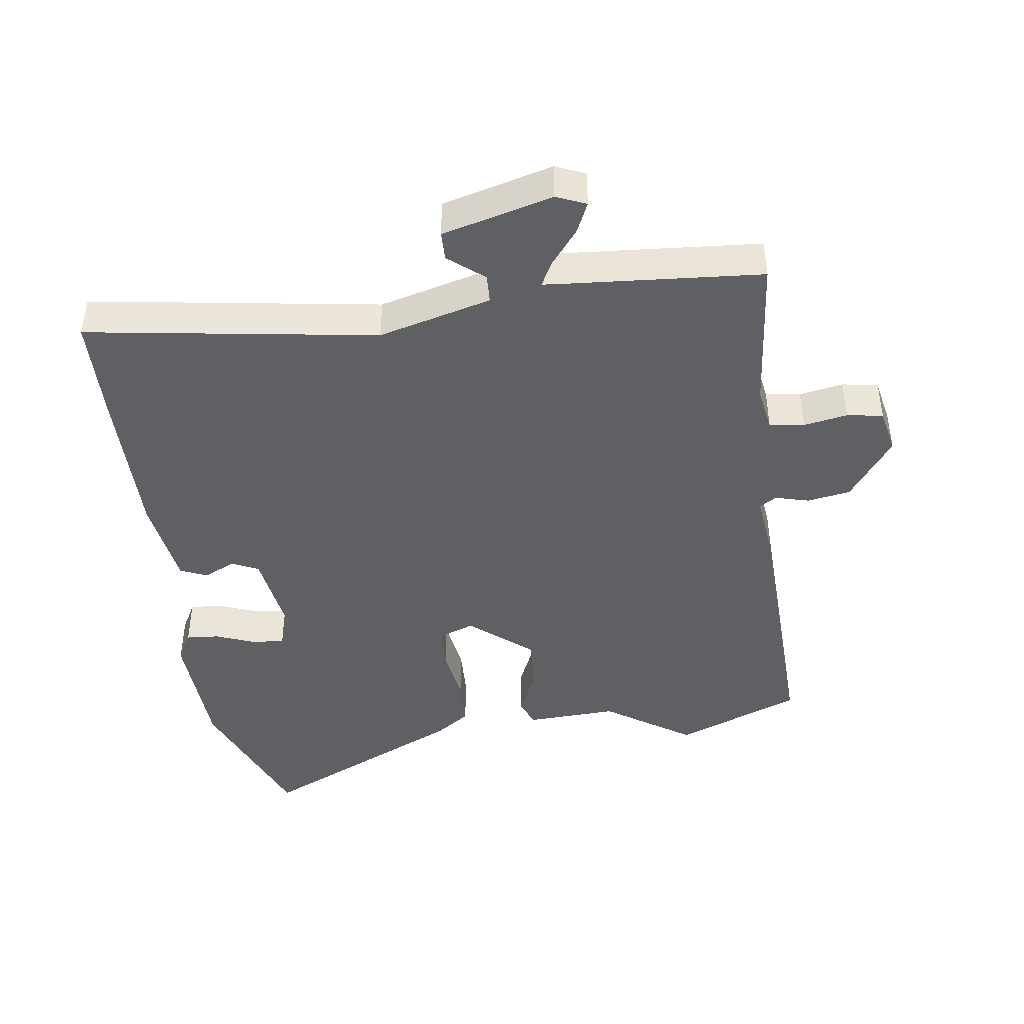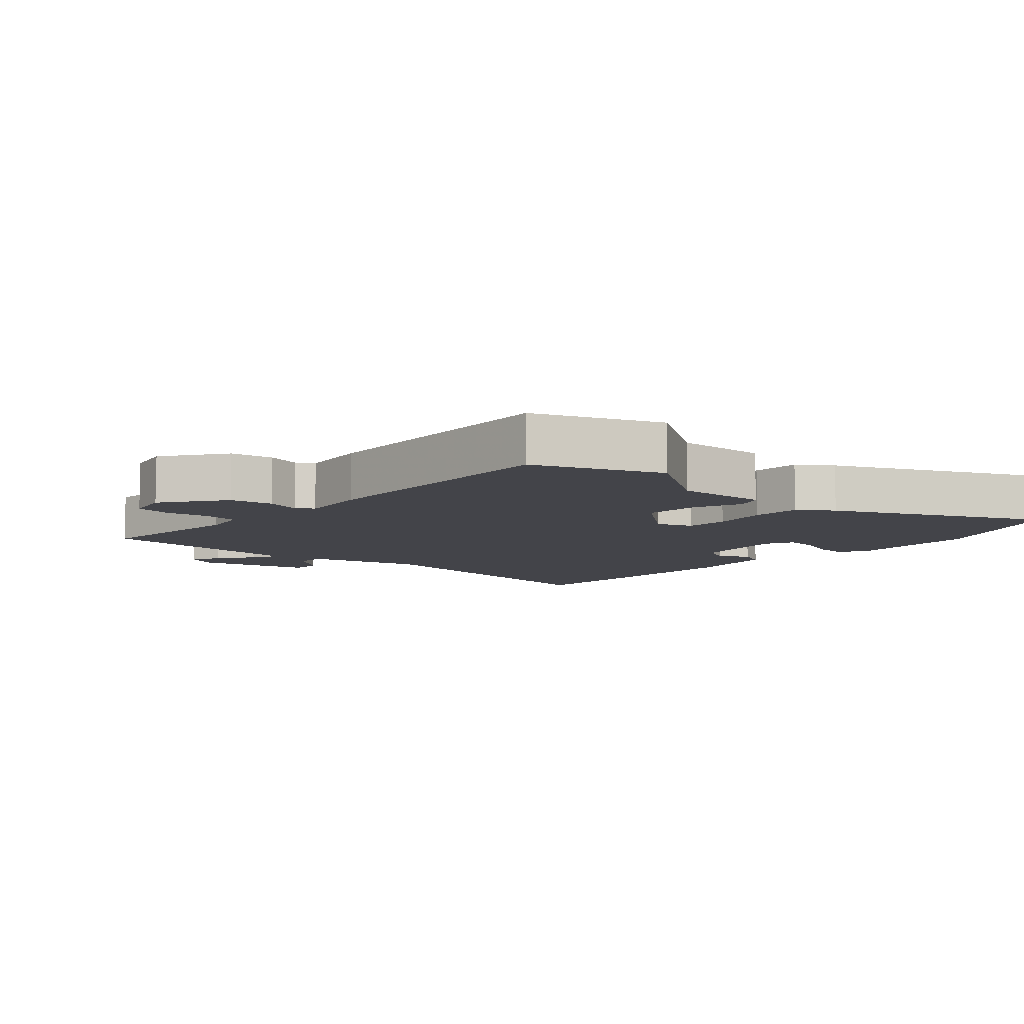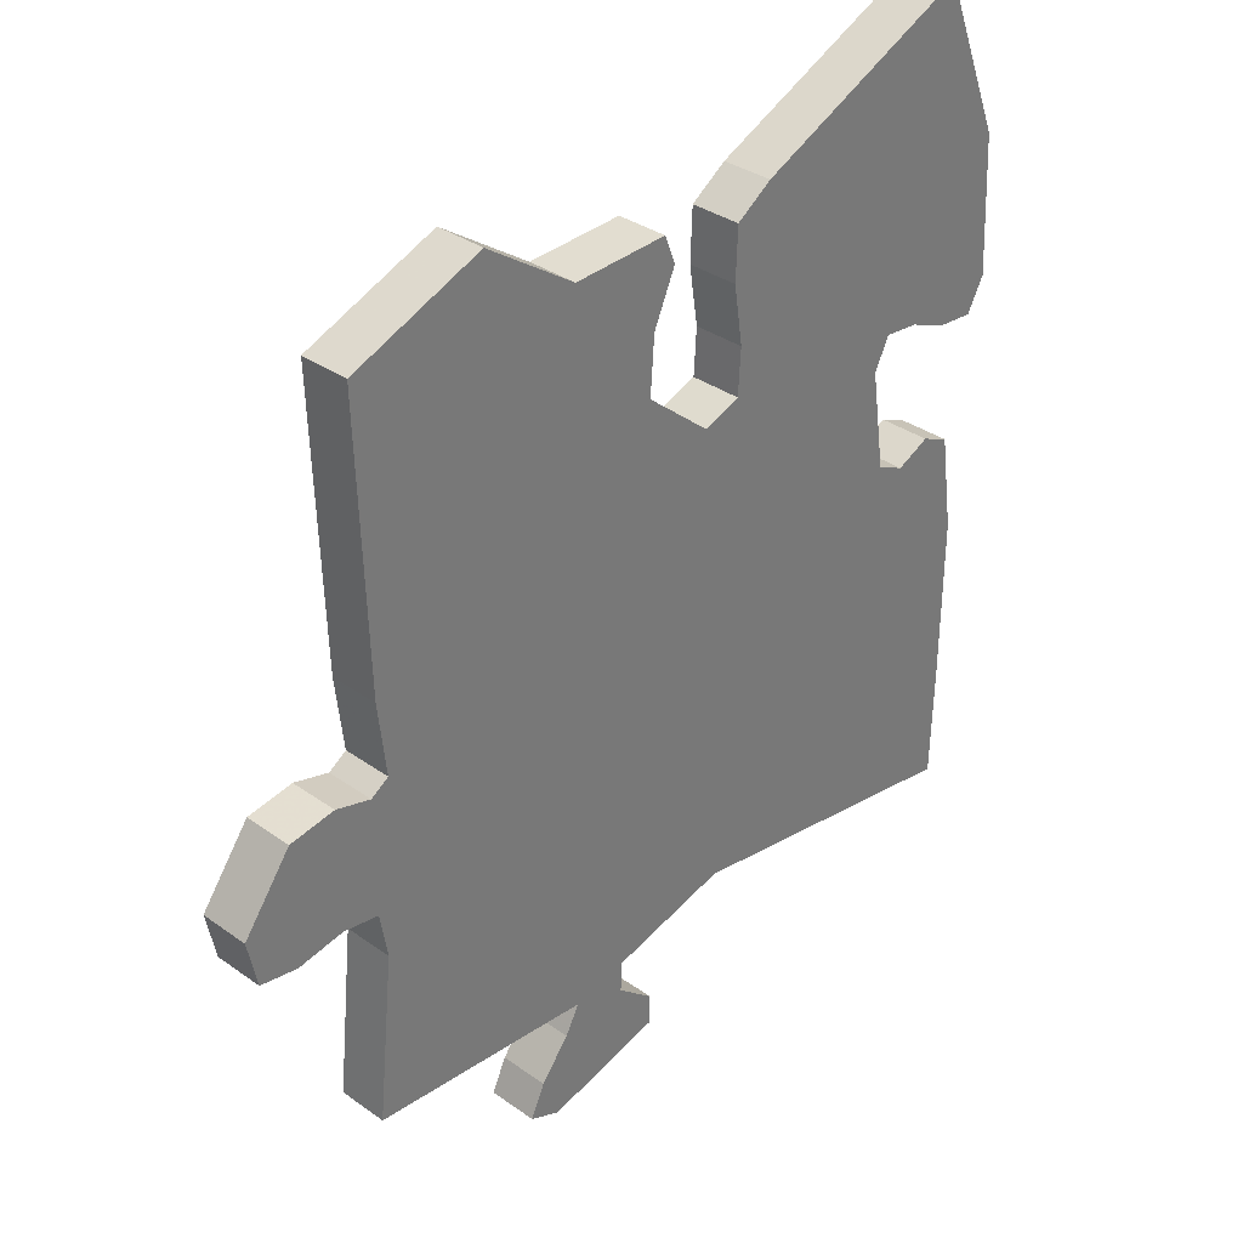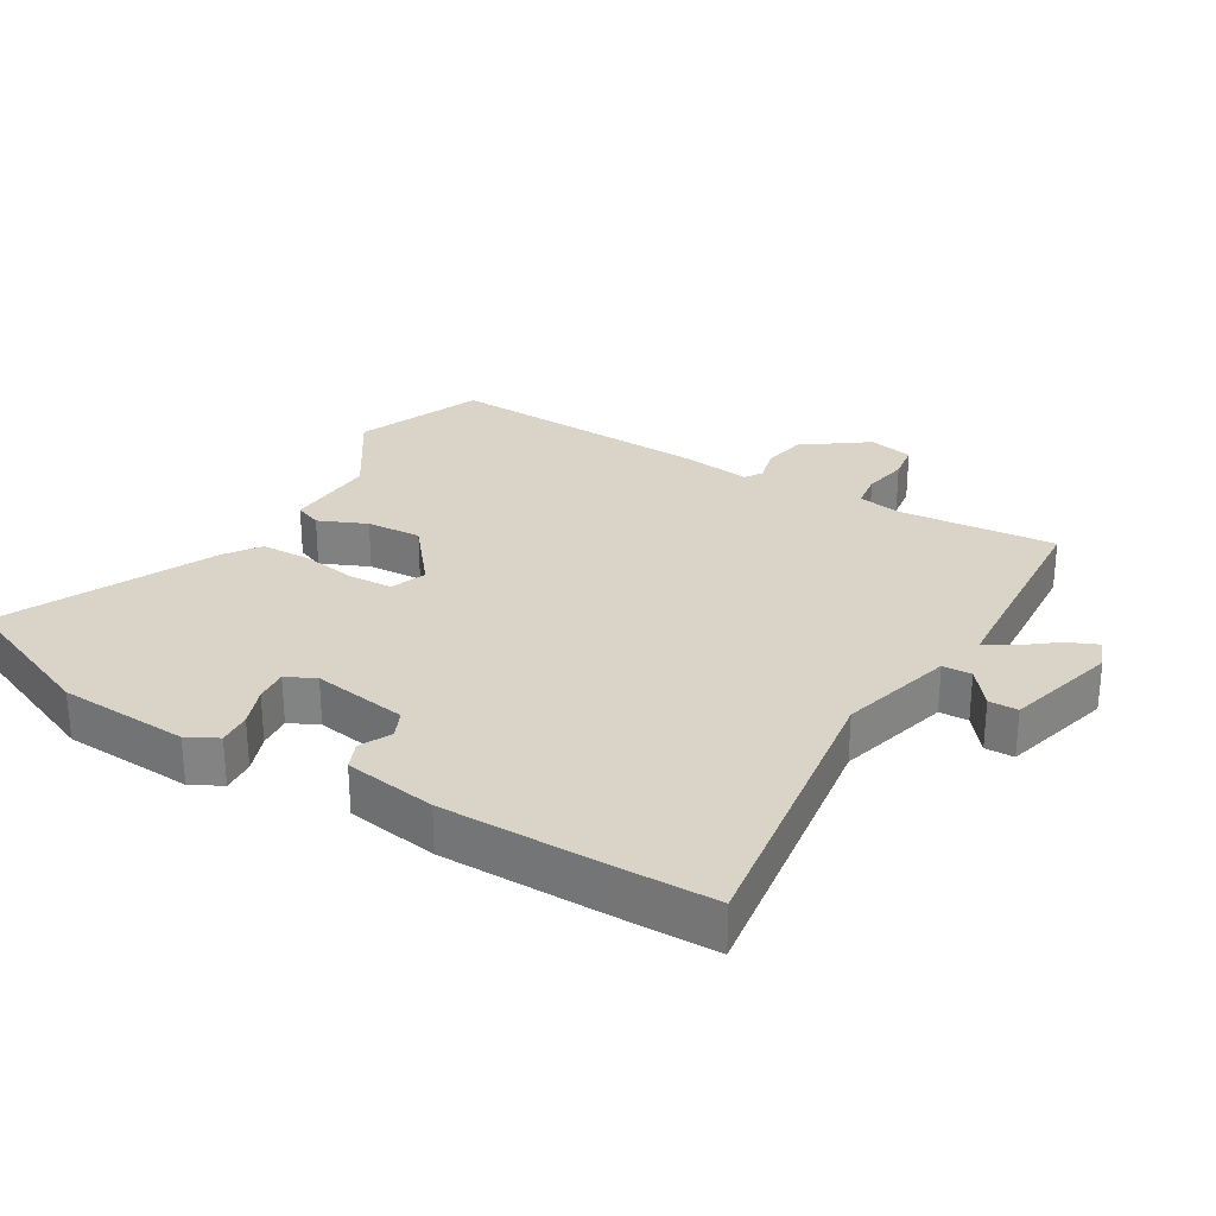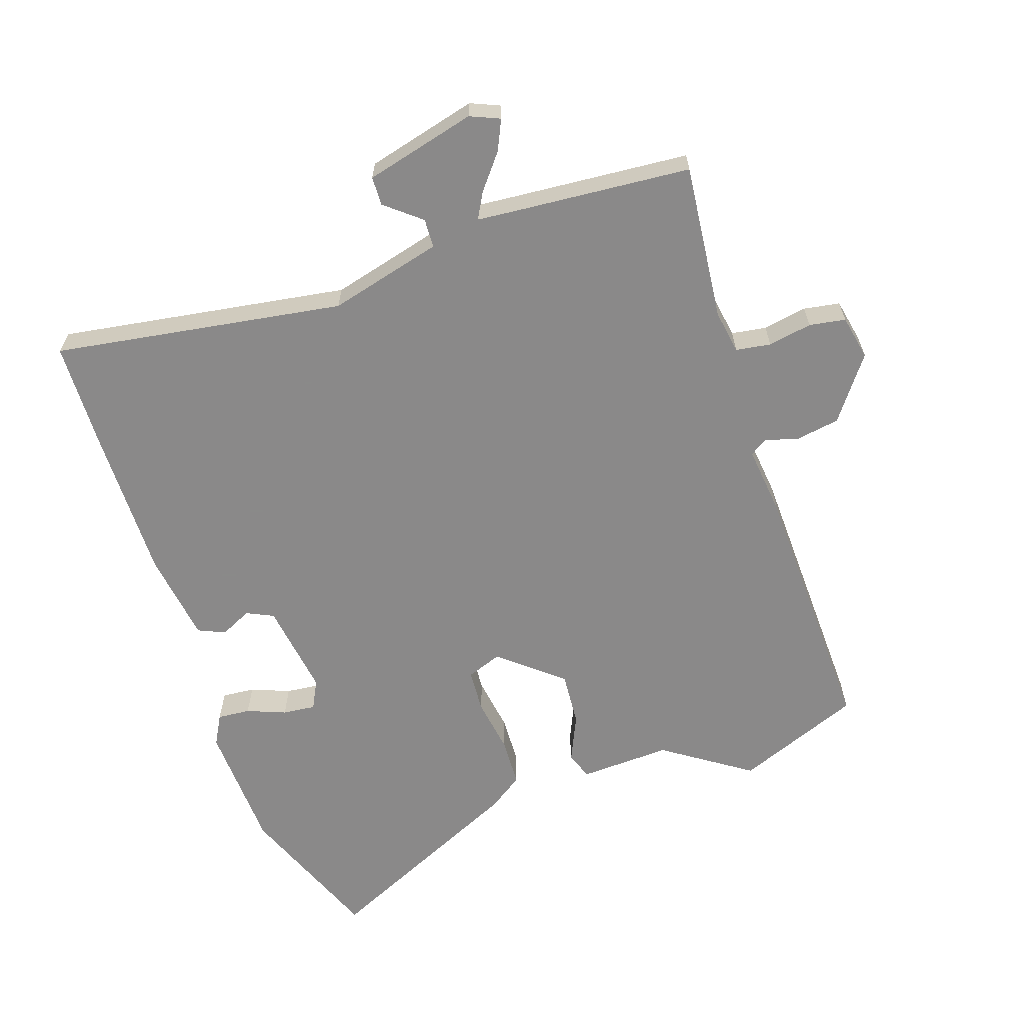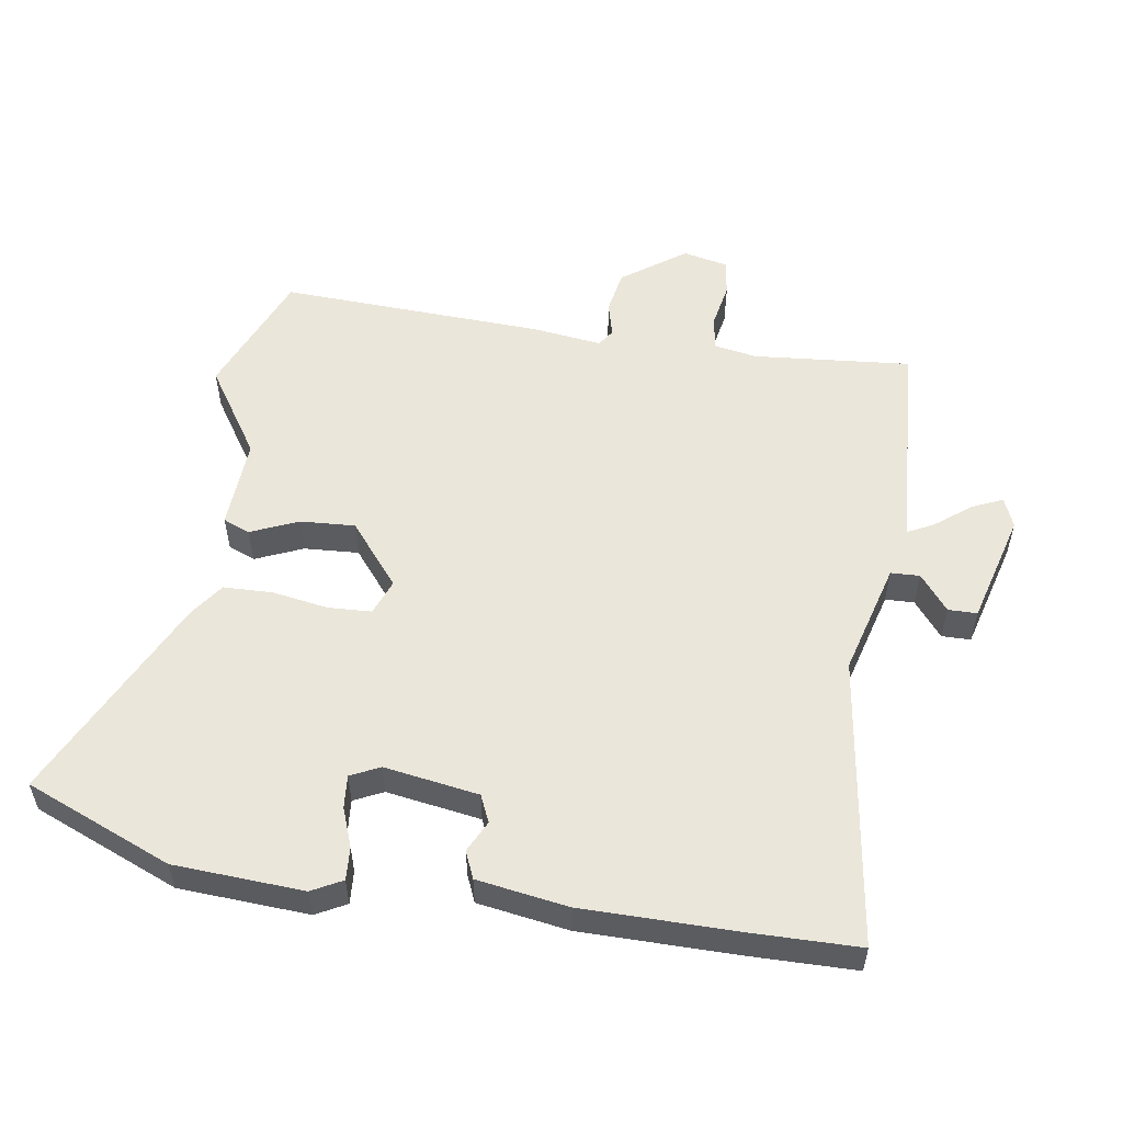
<metadata>
{"format":"obj","ext":"obj","renderer":"f3d","projection":"perspective","resolution":1024,"background":"white","views":[{"elev":-43.7,"azim":-172.0,"up":"+Y"},{"elev":-8.4,"azim":-41.4,"up":"+Y"},{"elev":33.9,"azim":-46.0,"up":"+Z"},{"elev":28.4,"azim":121.4,"up":"+Y"},{"elev":-63.3,"azim":-161.5,"up":"+Y"},{"elev":54.7,"azim":99.5,"up":"+Y"}]}
</metadata>
<code>
v -0.521 0.07 -0.498
v -0.497 0.07 -0.259
v -0.508 0.07 -0.193
v -0.561 0.07 -0.185
v -0.628 0.07 -0.197
v -0.683 0.07 -0.188
v -0.697 0.07 -0.12
v -0.627 0.07 -0.025
v -0.561 0.07 -0.014
v -0.509 0.07 -0.028
v -0.483 0.07 -0.011
v -0.495 0.07 0.094
v -0.508 0.07 0.497
v -0.317 0.07 0.573
v -0.185 0.07 0.484
v -0.046 0.07 0.49
v -0.03 0.07 0.449
v -0.062 0.07 0.377
v -0.068 0.07 0.294
v 0.026 0.07 0.216
v 0.08 0.07 0.236
v 0.084 0.07 0.302
v 0.071 0.07 0.387
v 0.074 0.07 0.462
v 0.126 0.07 0.498
v 0.442 0.07 0.645
v 0.531 0.07 0.422
v 0.54 0.07 0.225
v 0.515 0.07 0.179
v 0.465 0.07 0.183
v 0.406 0.07 0.206
v 0.356 0.07 0.211
v 0.334 0.07 0.167
v 0.355 0.07 0.023
v 0.396 0.07 0.004
v 0.444 0.07 0.027
v 0.485 0.07 0.009
v 0.505 0.07 -0.13
v 0.503 0.07 -0.369
v 0.499 0.07 -0.528
v 0.058 0.07 -0.46
v -0.114 0.07 -0.505
v -0.116 0.07 -0.549
v -0.062 0.07 -0.593
v -0.063 0.07 -0.637
v -0.232 0.07 -0.681
v -0.277 0.07 -0.662
v -0.256 0.07 -0.616
v -0.214 0.07 -0.563
v -0.193 0.07 -0.524
v -0.239 0.07 -0.52
v -0.521 0 -0.498
v -0.497 0 -0.259
v -0.508 0 -0.193
v -0.561 0 -0.185
v -0.628 0 -0.197
v -0.683 0 -0.188
v -0.697 0 -0.12
v -0.627 0 -0.025
v -0.561 0 -0.014
v -0.509 0 -0.028
v -0.483 0 -0.011
v -0.495 0 0.094
v -0.508 0 0.497
v -0.317 0 0.573
v -0.185 0 0.484
v -0.046 0 0.49
v -0.03 0 0.449
v -0.062 0 0.377
v -0.068 0 0.294
v 0.026 0 0.216
v 0.08 0 0.236
v 0.084 0 0.302
v 0.071 0 0.387
v 0.074 0 0.462
v 0.126 0 0.498
v 0.442 0 0.645
v 0.531 0 0.422
v 0.54 0 0.225
v 0.515 0 0.179
v 0.465 0 0.183
v 0.406 0 0.206
v 0.356 0 0.211
v 0.334 0 0.167
v 0.355 0 0.023
v 0.396 0 0.004
v 0.444 0 0.027
v 0.485 0 0.009
v 0.505 0 -0.13
v 0.503 0 -0.369
v 0.499 0 -0.528
v 0.058 0 -0.46
v -0.114 0 -0.505
v -0.116 0 -0.549
v -0.062 0 -0.593
v -0.063 0 -0.637
v -0.232 0 -0.681
v -0.277 0 -0.662
v -0.256 0 -0.616
v -0.214 0 -0.563
v -0.193 0 -0.524
v -0.239 0 -0.52
f 47 48 49
f 46 47 49
f 45 46 49
f 44 45 49
f 43 44 49
f 42 43 49 50
f 41 42 50 51
f 39 40 41
f 38 39 41
f 37 38 41
f 36 37 41
f 35 36 41
f 51 1 2
f 41 51 2
f 35 41 2
f 34 35 2
f 29 30 31
f 28 29 31
f 27 28 31
f 26 27 31
f 25 26 31
f 24 25 31
f 23 24 31
f 22 23 31 32
f 21 22 32 33
f 15 16 17 18
f 15 18 19
f 14 15 19
f 13 14 19
f 12 13 19
f 11 12 19
f 8 9 10
f 7 8 10
f 6 7 10
f 5 6 10
f 4 5 10
f 3 4 10 11
f 2 3 11
f 34 2 11
f 33 34 11
f 21 33 11
f 20 21 11
f 11 19 20
f 100 99 98
f 100 98 97
f 100 97 96
f 100 96 95
f 100 95 94
f 101 100 94 93
f 102 101 93 92
f 92 91 90
f 92 90 89
f 92 89 88
f 92 88 87
f 92 87 86
f 53 52 102
f 53 102 92
f 53 92 86
f 53 86 85
f 82 81 80
f 82 80 79
f 82 79 78
f 82 78 77
f 82 77 76
f 82 76 75
f 82 75 74
f 83 82 74 73
f 84 83 73 72
f 69 68 67 66
f 70 69 66
f 70 66 65
f 70 65 64
f 70 64 63
f 70 63 62
f 61 60 59
f 61 59 58
f 61 58 57
f 61 57 56
f 61 56 55
f 62 61 55 54
f 62 54 53
f 62 53 85
f 62 85 84
f 62 84 72
f 62 72 71
f 71 70 62
f 1 52 53 2
f 2 53 54 3
f 3 54 55 4
f 4 55 56 5
f 5 56 57 6
f 6 57 58 7
f 7 58 59 8
f 8 59 60 9
f 9 60 61 10
f 10 61 62 11
f 11 62 63 12
f 12 63 64 13
f 13 64 65 14
f 14 65 66 15
f 15 66 67 16
f 16 67 68 17
f 17 68 69 18
f 18 69 70 19
f 19 70 71 20
f 20 71 72 21
f 21 72 73 22
f 22 73 74 23
f 23 74 75 24
f 24 75 76 25
f 25 76 77 26
f 26 77 78 27
f 27 78 79 28
f 28 79 80 29
f 29 80 81 30
f 30 81 82 31
f 31 82 83 32
f 32 83 84 33
f 33 84 85 34
f 34 85 86 35
f 35 86 87 36
f 36 87 88 37
f 37 88 89 38
f 38 89 90 39
f 39 90 91 40
f 40 91 92 41
f 41 92 93 42
f 42 93 94 43
f 43 94 95 44
f 44 95 96 45
f 45 96 97 46
f 46 97 98 47
f 47 98 99 48
f 48 99 100 49
f 49 100 101 50
f 50 101 102 51
f 51 102 52 1

</code>
